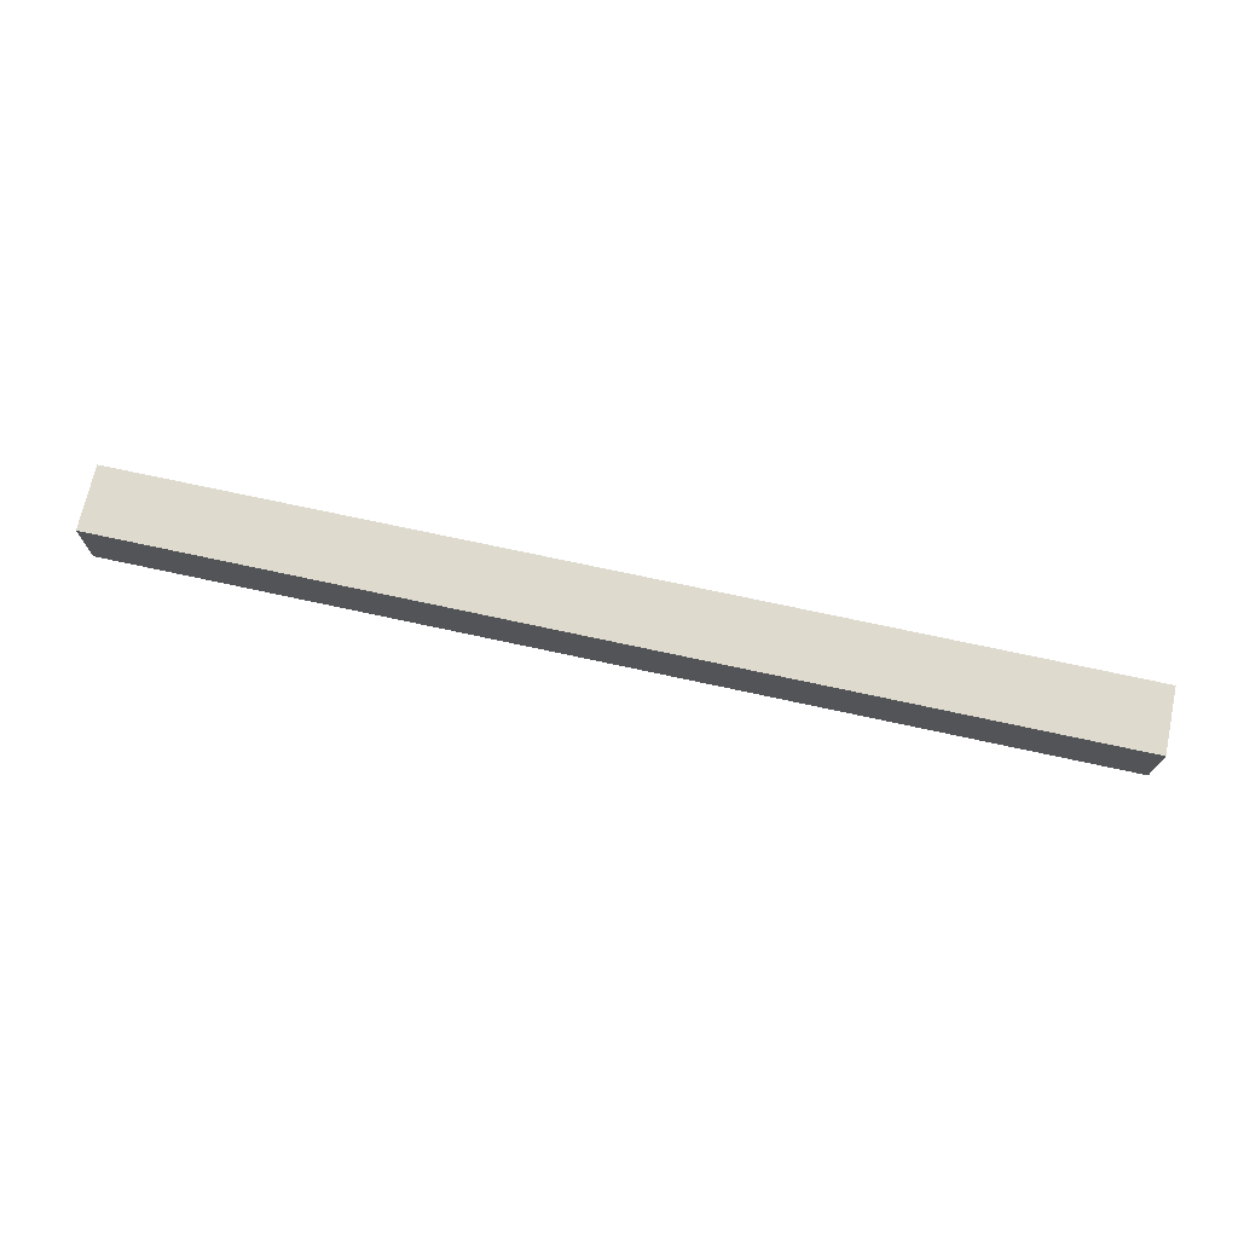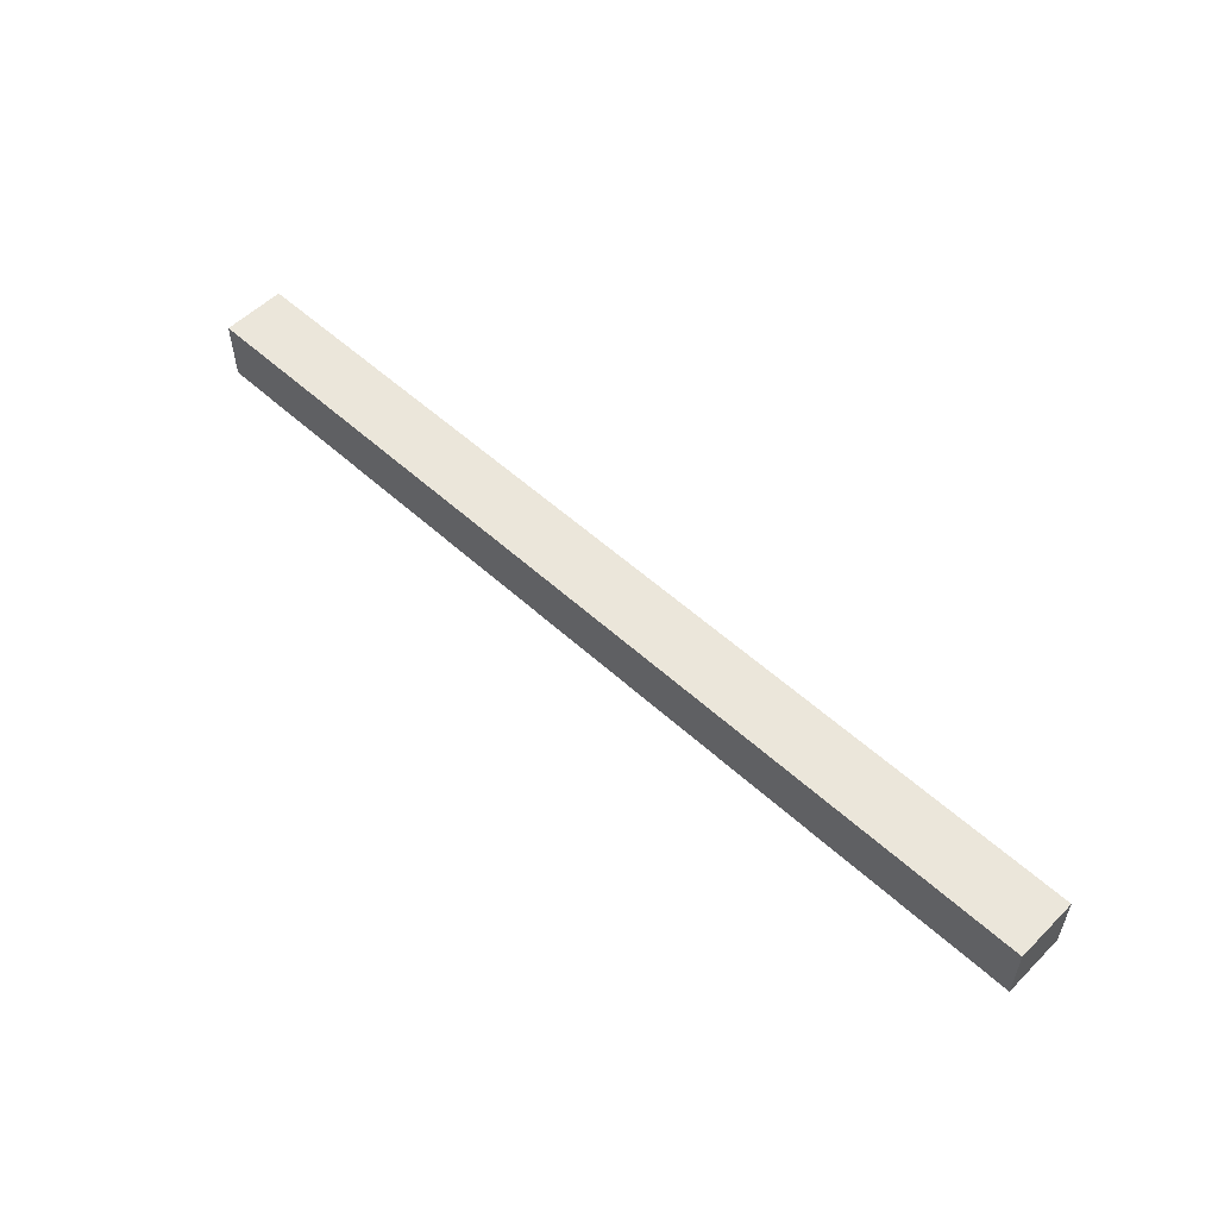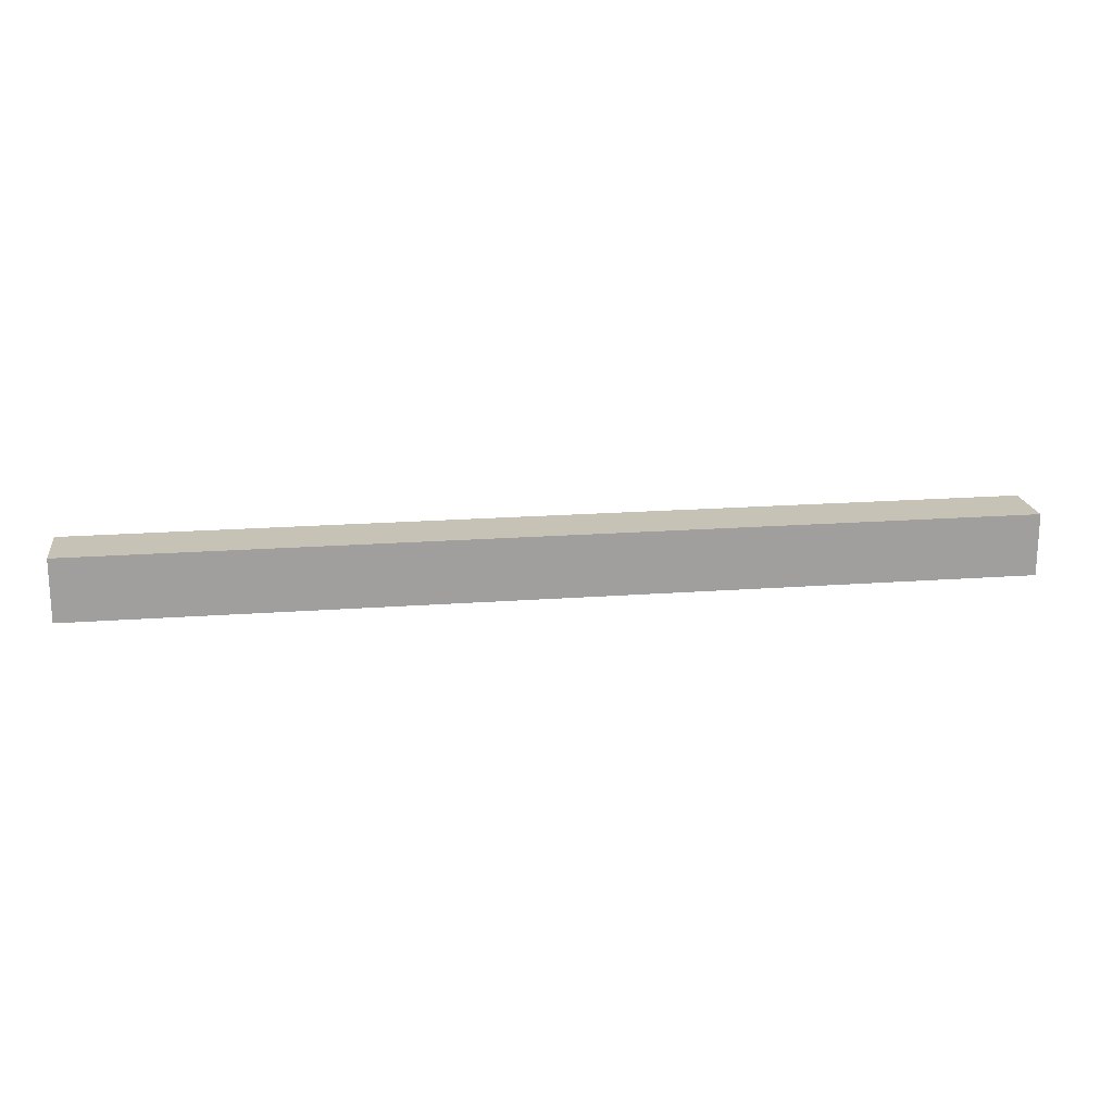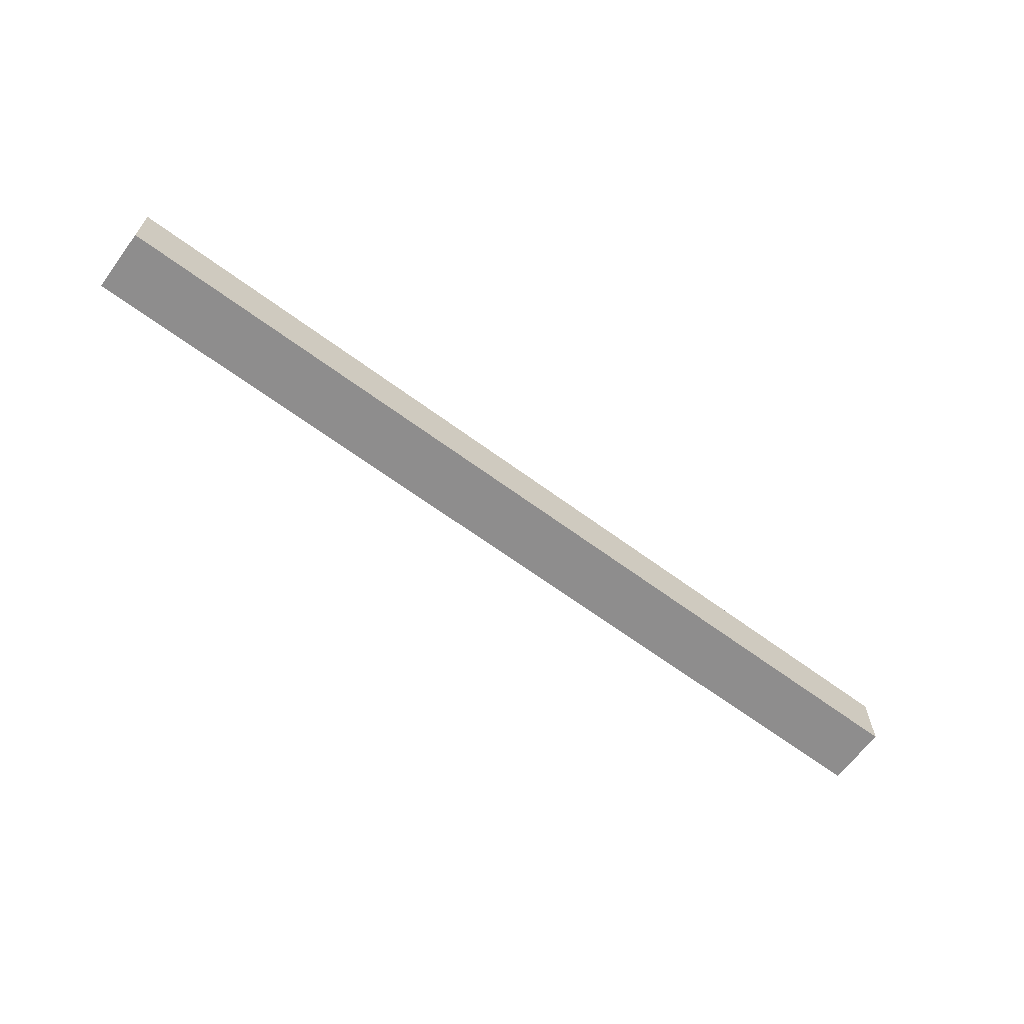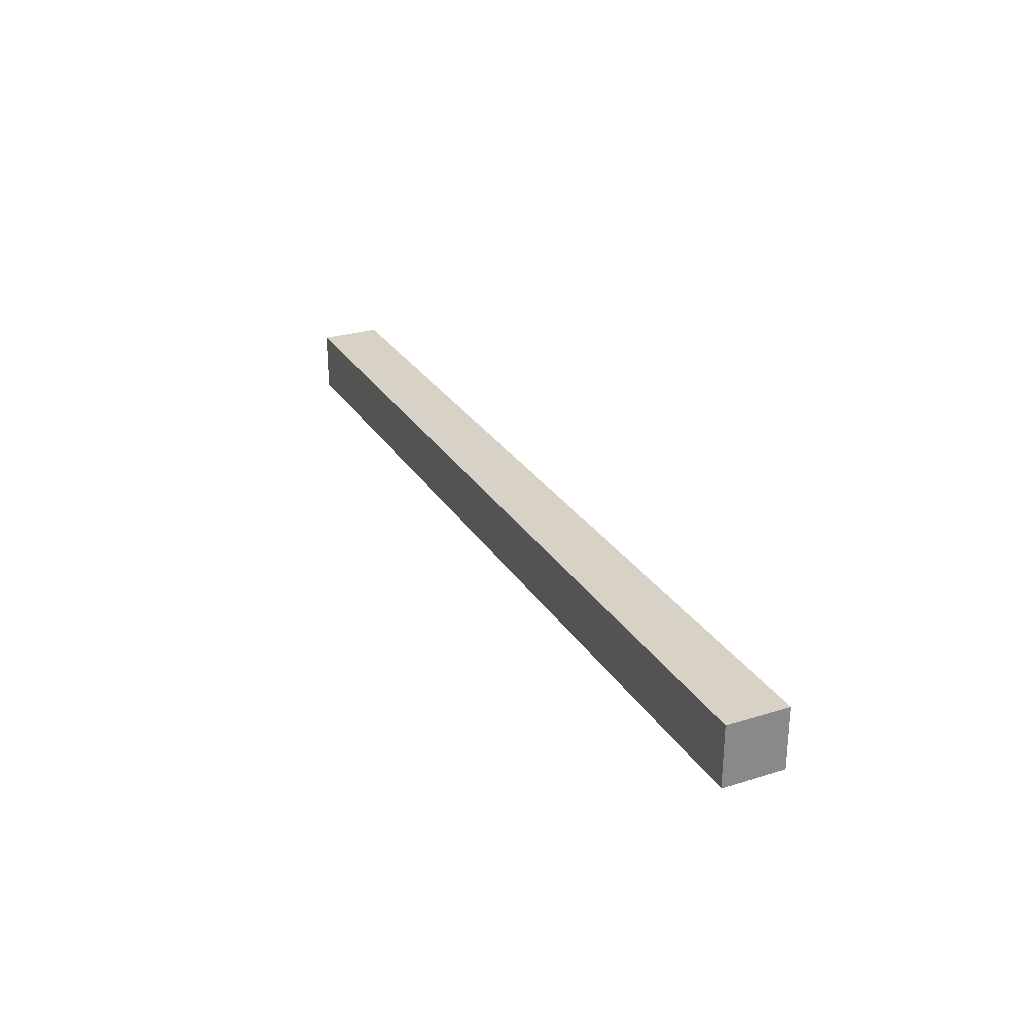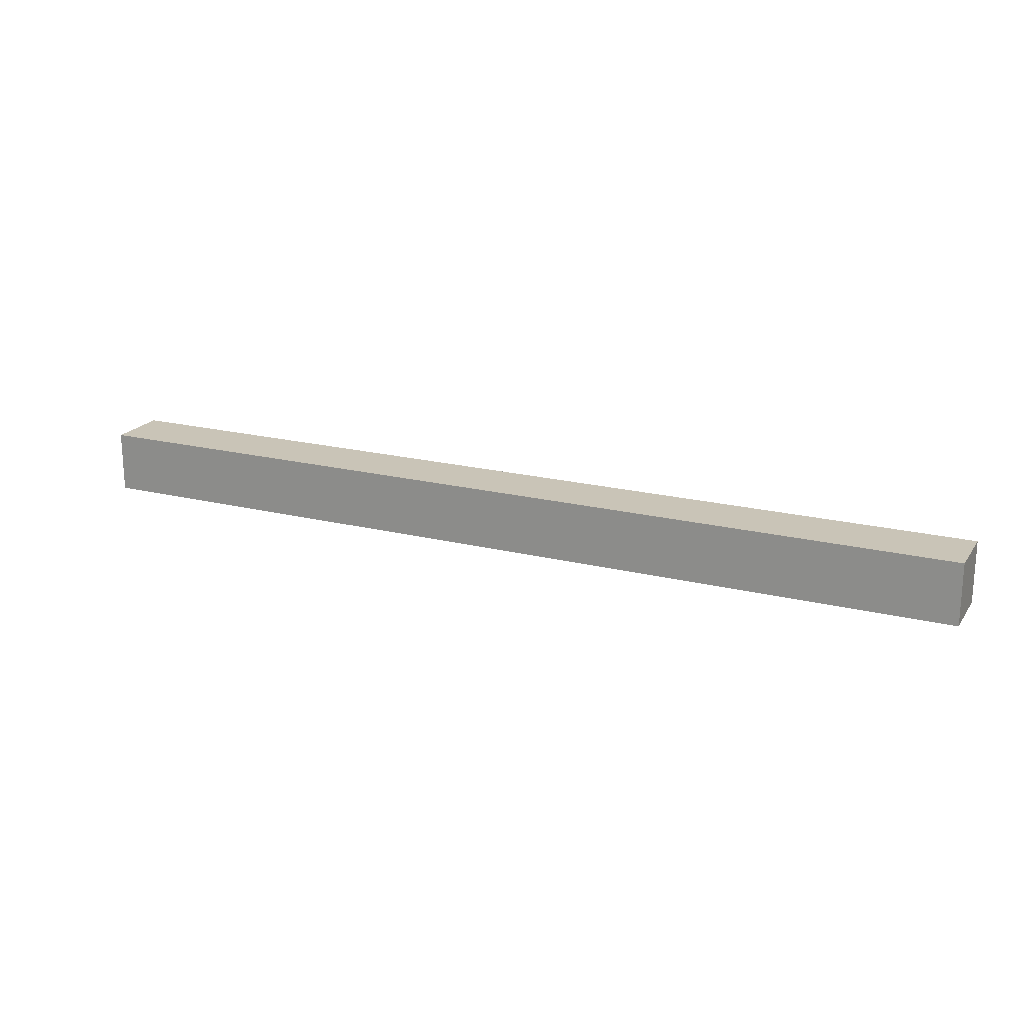
<metadata>
{"format":"obj","ext":"obj","renderer":"f3d","projection":"perspective","resolution":1024,"background":"white","views":[{"elev":71.1,"azim":-167.7,"up":"+Y"},{"elev":54.8,"azim":-136.1,"up":"+Z"},{"elev":18.9,"azim":171.9,"up":"+Y"},{"elev":-64.7,"azim":-36.7,"up":"+Z"},{"elev":27.3,"azim":64.6,"up":"+Y"},{"elev":19.9,"azim":-155.3,"up":"+Y"}]}
</metadata>
<code>
g Box
v -1.5 -0.1 0.1
v -1.5 0.1 0.1
v 1.5 -0.1 0.1
v 1.5 0.1 0.1
v 1.5 -0.1 -0.1
v 1.5 0.1 -0.1
v -1.5 -0.1 -0.1
v -1.5 0.1 -0.1
f 3 4 2 1
f 5 6 4 3
f 7 8 6 5
f 1 2 8 7
f 4 6 8 2
f 5 3 1 7

</code>
